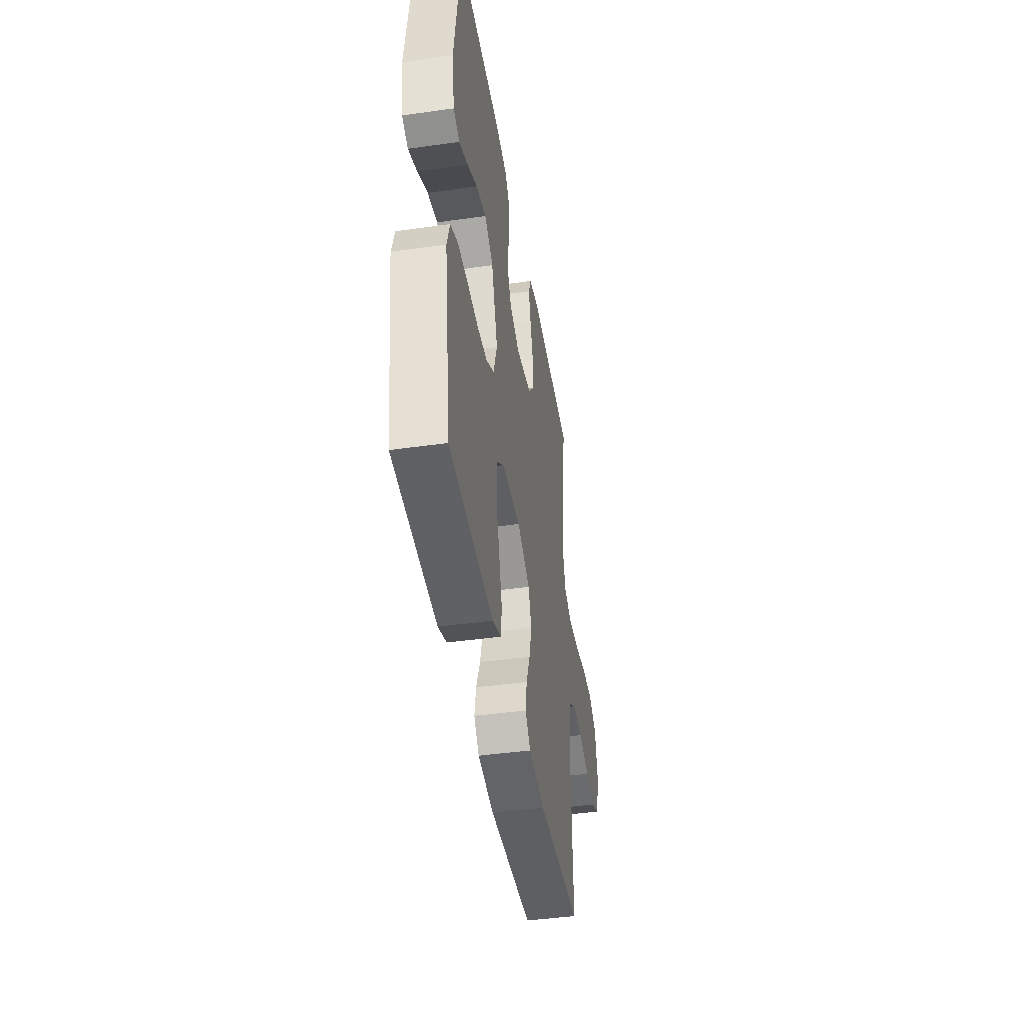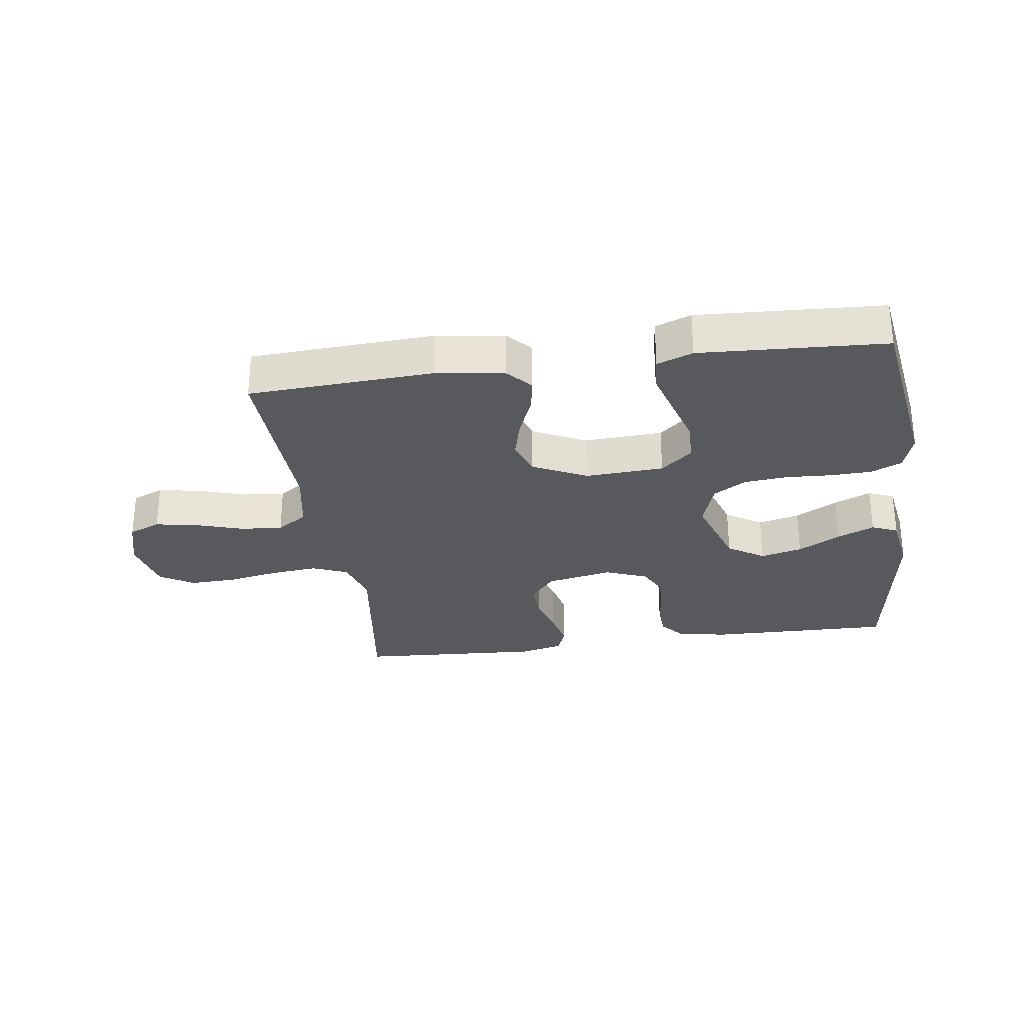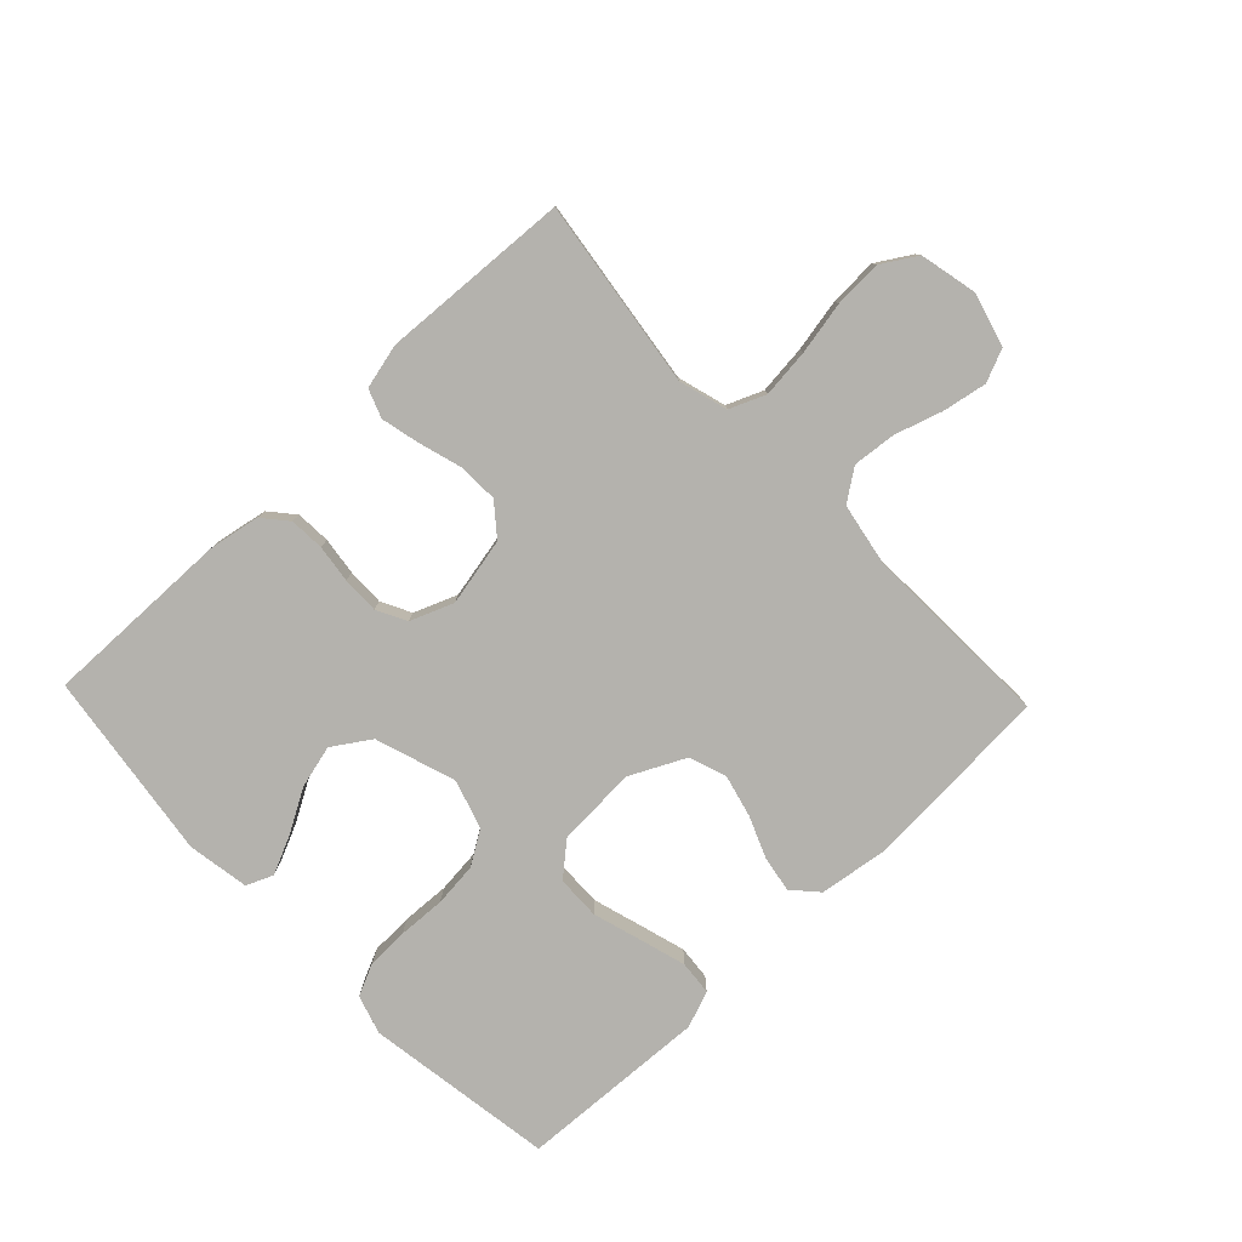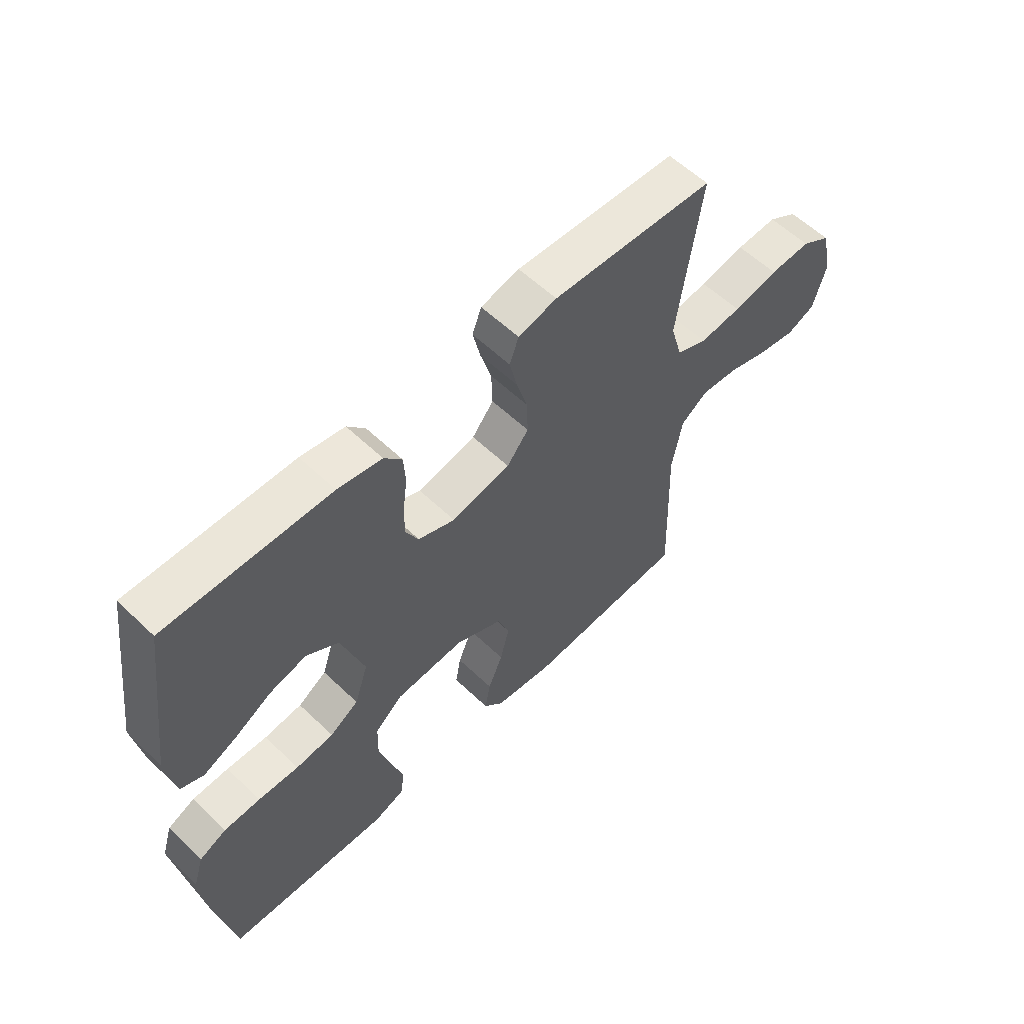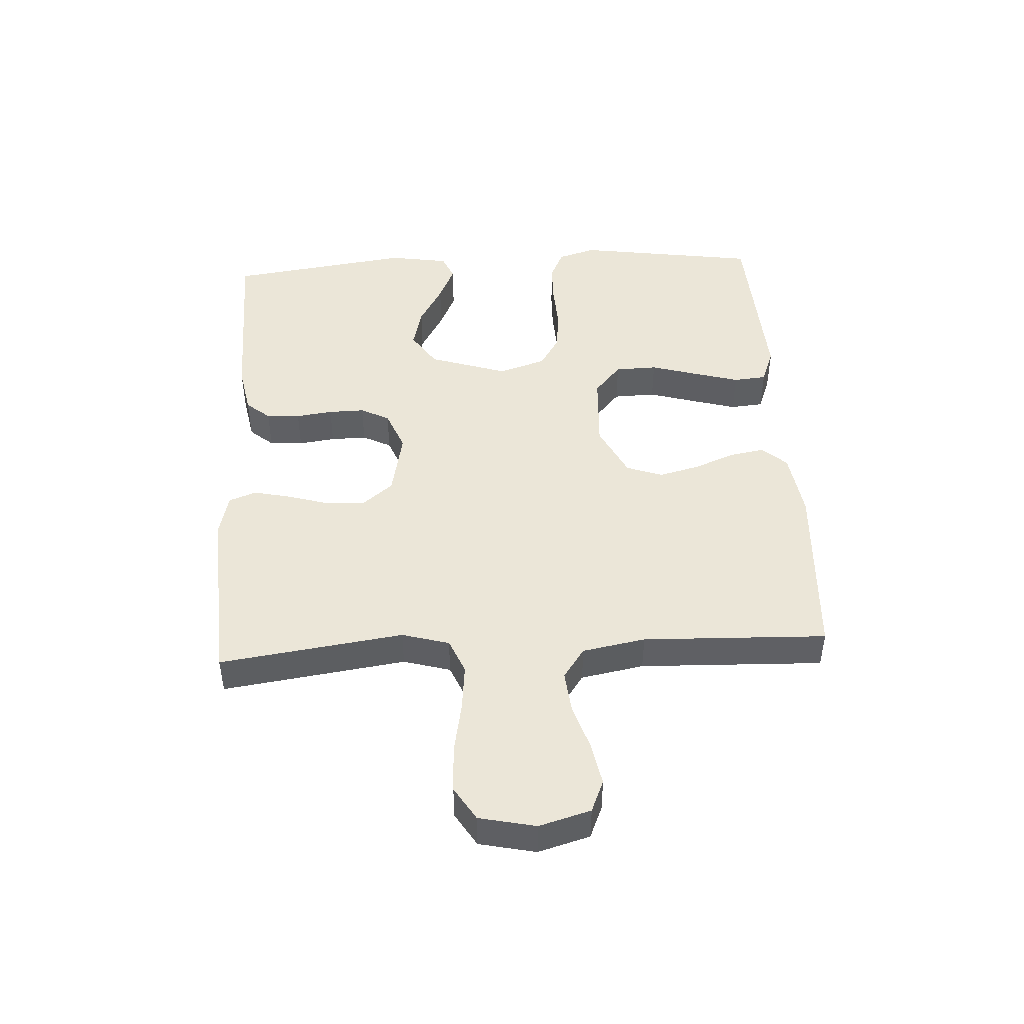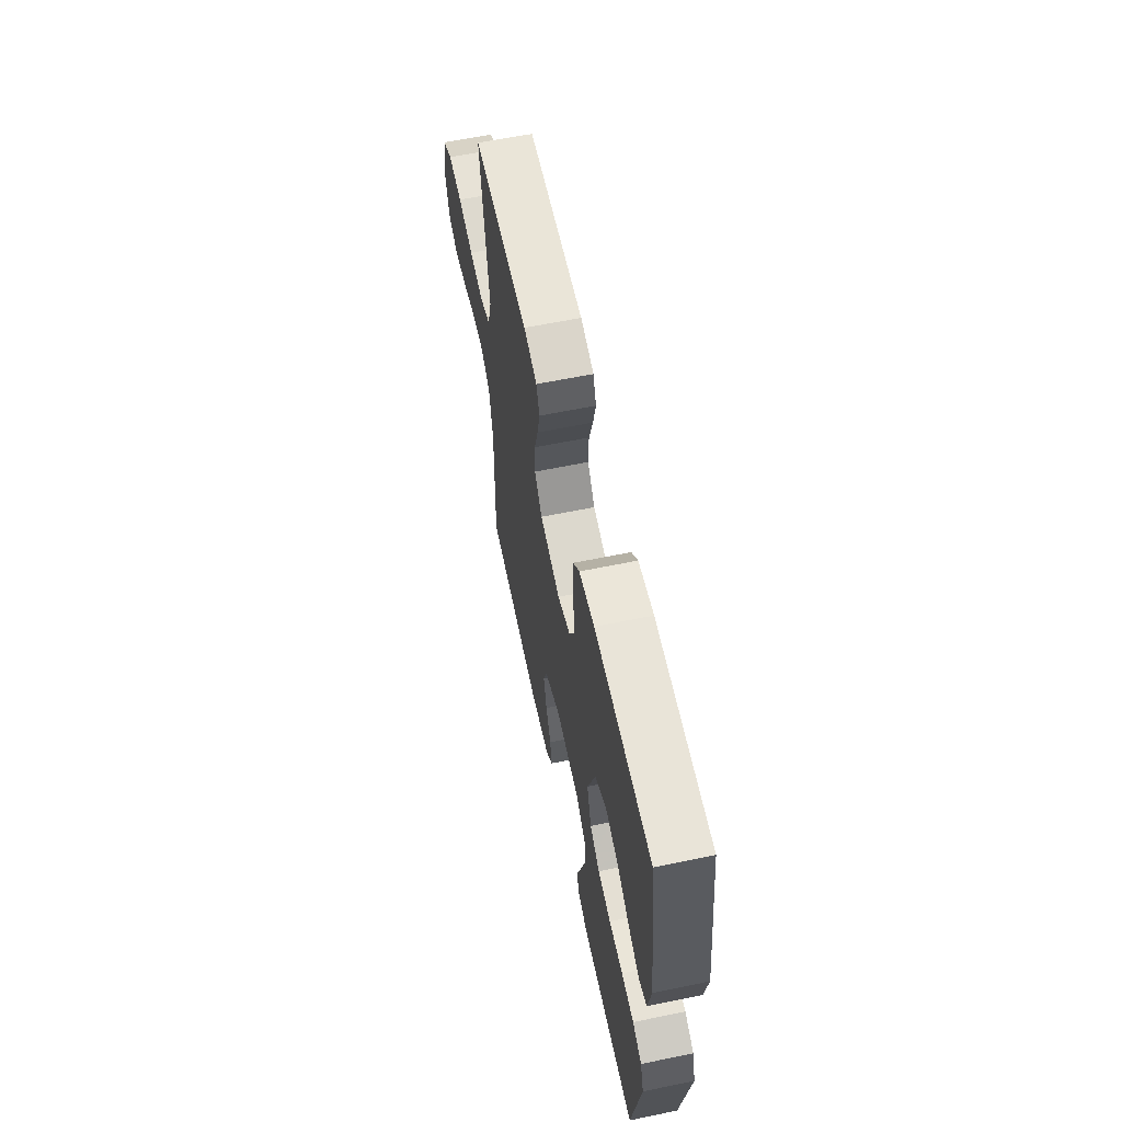
<metadata>
{"format":"obj","ext":"obj","renderer":"f3d","projection":"perspective","resolution":1024,"background":"white","views":[{"elev":-43.2,"azim":-80.5,"up":"+Z"},{"elev":-29.0,"azim":-171.9,"up":"+Y"},{"elev":-79.5,"azim":43.7,"up":"+Y"},{"elev":58.0,"azim":-45.4,"up":"+Z"},{"elev":46.1,"azim":86.8,"up":"+Y"},{"elev":61.6,"azim":-101.8,"up":"+Z"}]}
</metadata>
<code>
v 0.5 0.07 0.5
v 0.458 0.07 0.2
v 0.48 0.07 0.123
v 0.537 0.07 0.099
v 0.614 0.07 0.107
v 0.698 0.07 0.123
v 0.774 0.07 0.126
v 0.829 0.07 0.092
v 0.849 0.07 0
v 0.825 0.07 -0.084
v 0.773 0.07 -0.106
v 0.703 0.07 -0.093
v 0.628 0.07 -0.069
v 0.559 0.07 -0.062
v 0.509 0.07 -0.097
v 0.49 0.07 -0.2
v 0.5 0.07 -0.5
v 0.2 0.07 -0.517
v 0.09 0.07 -0.501
v 0.054 0.07 -0.461
v 0.064 0.07 -0.404
v 0.091 0.07 -0.338
v 0.108 0.07 -0.271
v 0.087 0.07 -0.212
v 0 0.07 -0.169
v -0.128 0.07 -0.176
v -0.179 0.07 -0.22
v -0.181 0.07 -0.289
v -0.158 0.07 -0.367
v -0.137 0.07 -0.44
v -0.142 0.07 -0.494
v -0.2 0.07 -0.516
v -0.5 0.07 -0.5
v -0.545 0.07 -0.2
v -0.526 0.07 -0.138
v -0.476 0.07 -0.115
v -0.409 0.07 -0.113
v -0.334 0.07 -0.117
v -0.264 0.07 -0.11
v -0.211 0.07 -0.077
v -0.186 0.07 0
v -0.228 0.07 0.128
v -0.287 0.07 0.167
v -0.355 0.07 0.15
v -0.424 0.07 0.111
v -0.484 0.07 0.084
v -0.526 0.07 0.102
v -0.542 0.07 0.2
v -0.5 0.07 0.5
v -0.2 0.07 0.494
v -0.119 0.07 0.479
v -0.086 0.07 0.44
v -0.083 0.07 0.385
v -0.091 0.07 0.325
v -0.092 0.07 0.266
v -0.068 0.07 0.219
v 0 0.07 0.192
v 0.108 0.07 0.214
v 0.148 0.07 0.263
v 0.146 0.07 0.327
v 0.126 0.07 0.395
v 0.112 0.07 0.456
v 0.129 0.07 0.501
v 0.2 0.07 0.518
v 0.5 0 0.5
v 0.458 0 0.2
v 0.48 0 0.123
v 0.537 0 0.099
v 0.614 0 0.107
v 0.698 0 0.123
v 0.774 0 0.126
v 0.829 0 0.092
v 0.849 0 0
v 0.825 0 -0.084
v 0.773 0 -0.106
v 0.703 0 -0.093
v 0.628 0 -0.069
v 0.559 0 -0.062
v 0.509 0 -0.097
v 0.49 0 -0.2
v 0.5 0 -0.5
v 0.2 0 -0.517
v 0.09 0 -0.501
v 0.054 0 -0.461
v 0.064 0 -0.404
v 0.091 0 -0.338
v 0.108 0 -0.271
v 0.087 0 -0.212
v 0 0 -0.169
v -0.128 0 -0.176
v -0.179 0 -0.22
v -0.181 0 -0.289
v -0.158 0 -0.367
v -0.137 0 -0.44
v -0.142 0 -0.494
v -0.2 0 -0.516
v -0.5 0 -0.5
v -0.545 0 -0.2
v -0.526 0 -0.138
v -0.476 0 -0.115
v -0.409 0 -0.113
v -0.334 0 -0.117
v -0.264 0 -0.11
v -0.211 0 -0.077
v -0.186 0 0
v -0.228 0 0.128
v -0.287 0 0.167
v -0.355 0 0.15
v -0.424 0 0.111
v -0.484 0 0.084
v -0.526 0 0.102
v -0.542 0 0.2
v -0.5 0 0.5
v -0.2 0 0.494
v -0.119 0 0.479
v -0.086 0 0.44
v -0.083 0 0.385
v -0.091 0 0.325
v -0.092 0 0.266
v -0.068 0 0.219
v 0 0 0.192
v 0.108 0 0.214
v 0.148 0 0.263
v 0.146 0 0.327
v 0.126 0 0.395
v 0.112 0 0.456
v 0.129 0 0.501
v 0.2 0 0.518
f 63 64 1 2
f 60 61 62 63
f 60 63 2 3
f 59 60 3
f 58 59 3
f 57 58 3 4
f 51 52 53 54
f 51 54 55
f 50 51 55
f 49 50 55
f 48 49 55 56
f 44 45 46 47
f 44 47 48
f 43 44 48
f 35 36 37 38
f 35 38 39
f 34 35 39
f 33 34 39
f 32 33 39 40
f 28 29 30 31
f 28 31 32
f 27 28 32 40
f 19 20 21 22
f 19 22 23
f 16 17 18 19
f 15 16 19 23
f 14 15 23 24
f 10 11 12 13
f 10 13 14
f 9 10 14
f 8 9 14
f 5 6 7 8
f 4 5 8 14
f 57 4 14 24
f 43 48 56 57
f 42 43 57
f 41 42 57 24
f 26 27 40 41
f 25 26 41
f 24 25 41
f 66 65 128 127
f 127 126 125 124
f 67 66 127 124
f 67 124 123
f 67 123 122
f 68 67 122 121
f 118 117 116 115
f 119 118 115
f 119 115 114
f 119 114 113
f 120 119 113 112
f 111 110 109 108
f 112 111 108
f 112 108 107
f 102 101 100 99
f 103 102 99
f 103 99 98
f 103 98 97
f 104 103 97 96
f 95 94 93 92
f 96 95 92
f 104 96 92 91
f 86 85 84 83
f 87 86 83
f 83 82 81 80
f 87 83 80 79
f 88 87 79 78
f 77 76 75 74
f 78 77 74
f 78 74 73
f 78 73 72
f 72 71 70 69
f 78 72 69 68
f 88 78 68 121
f 121 120 112 107
f 121 107 106
f 88 121 106 105
f 105 104 91 90
f 105 90 89
f 105 89 88
f 1 65 66 2
f 2 66 67 3
f 3 67 68 4
f 4 68 69 5
f 5 69 70 6
f 6 70 71 7
f 7 71 72 8
f 8 72 73 9
f 9 73 74 10
f 10 74 75 11
f 11 75 76 12
f 12 76 77 13
f 13 77 78 14
f 14 78 79 15
f 15 79 80 16
f 16 80 81 17
f 17 81 82 18
f 18 82 83 19
f 19 83 84 20
f 20 84 85 21
f 21 85 86 22
f 22 86 87 23
f 23 87 88 24
f 24 88 89 25
f 25 89 90 26
f 26 90 91 27
f 27 91 92 28
f 28 92 93 29
f 29 93 94 30
f 30 94 95 31
f 31 95 96 32
f 32 96 97 33
f 33 97 98 34
f 34 98 99 35
f 35 99 100 36
f 36 100 101 37
f 37 101 102 38
f 38 102 103 39
f 39 103 104 40
f 40 104 105 41
f 41 105 106 42
f 42 106 107 43
f 43 107 108 44
f 44 108 109 45
f 45 109 110 46
f 46 110 111 47
f 47 111 112 48
f 48 112 113 49
f 49 113 114 50
f 50 114 115 51
f 51 115 116 52
f 52 116 117 53
f 53 117 118 54
f 54 118 119 55
f 55 119 120 56
f 56 120 121 57
f 57 121 122 58
f 58 122 123 59
f 59 123 124 60
f 60 124 125 61
f 61 125 126 62
f 62 126 127 63
f 63 127 128 64
f 64 128 65 1

</code>
